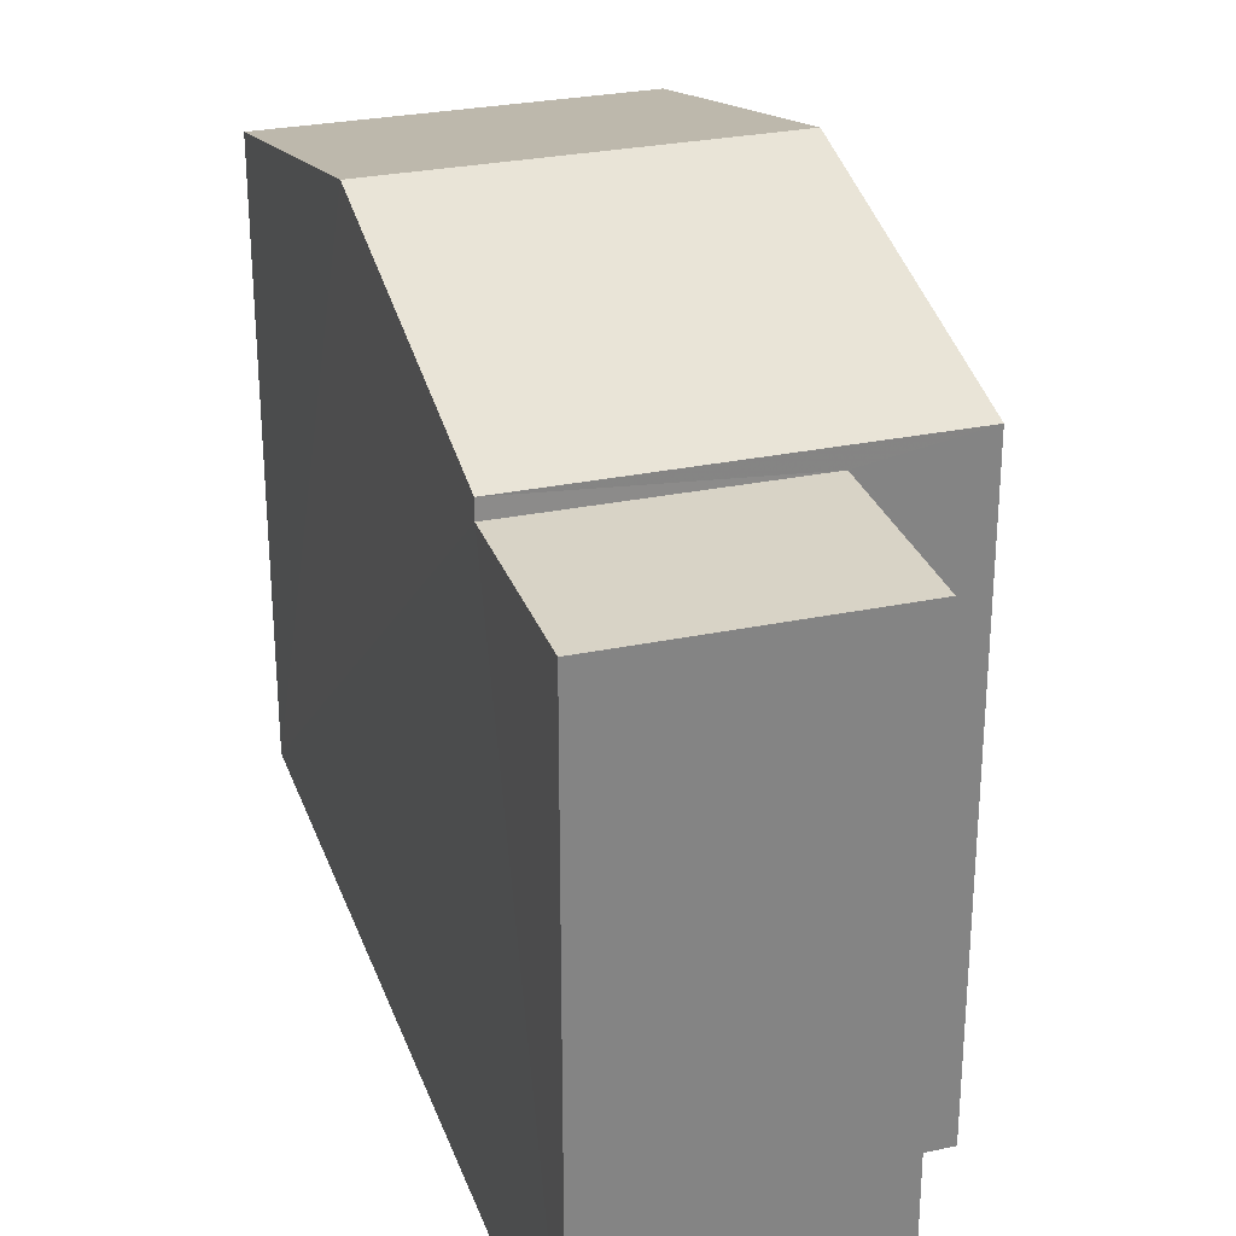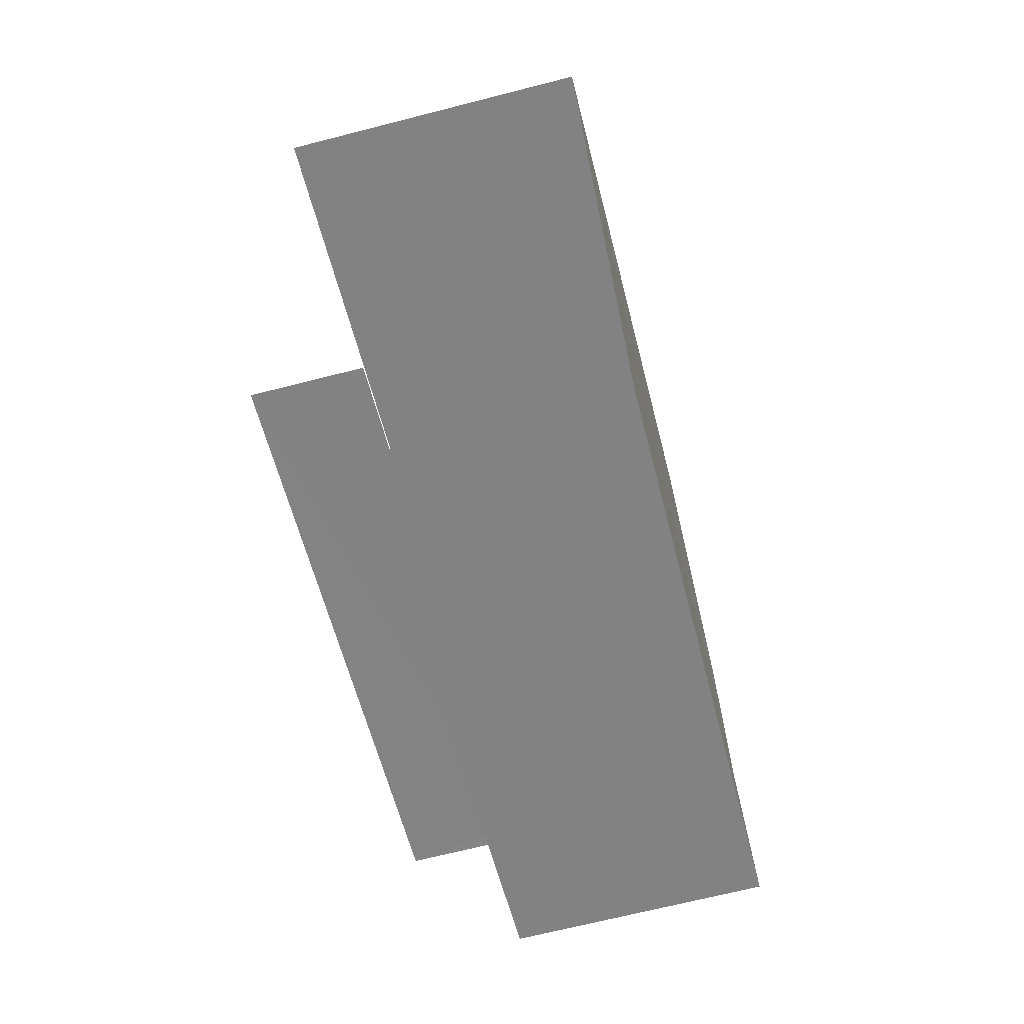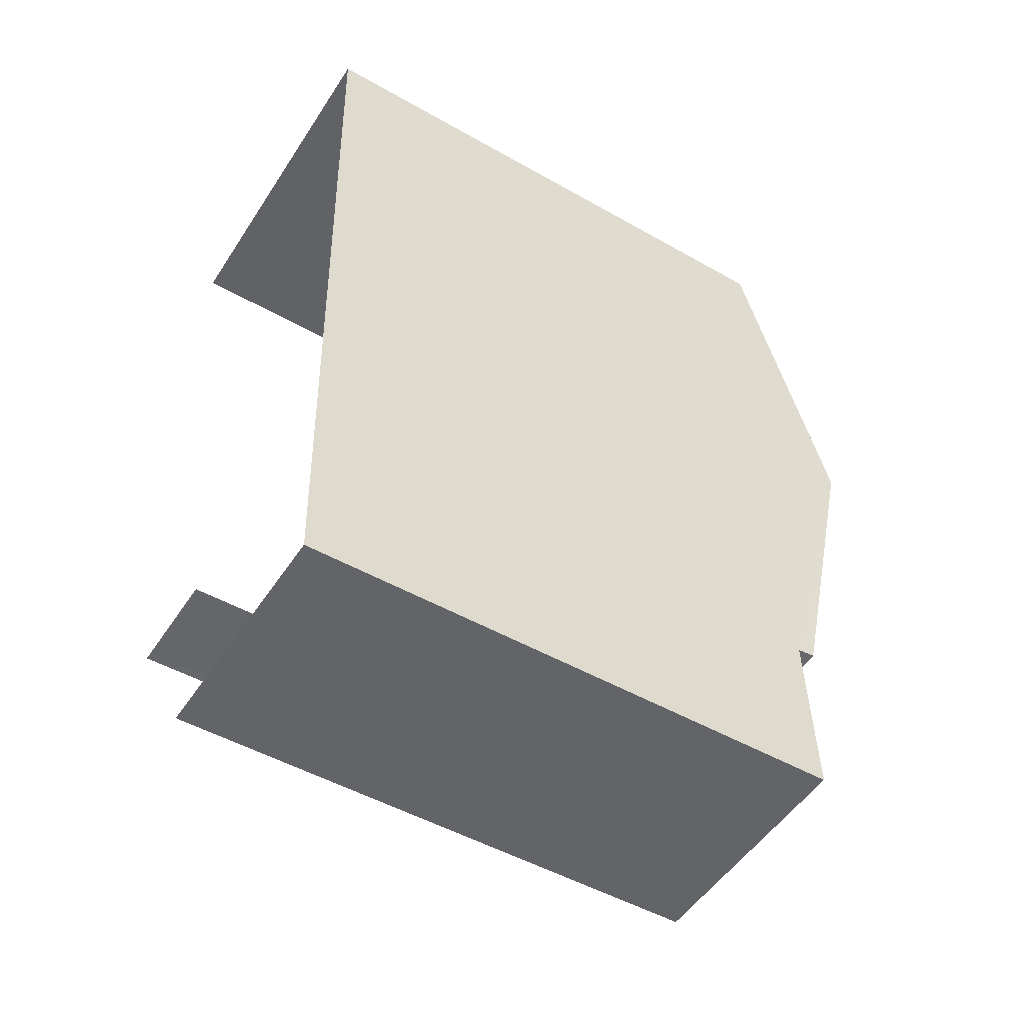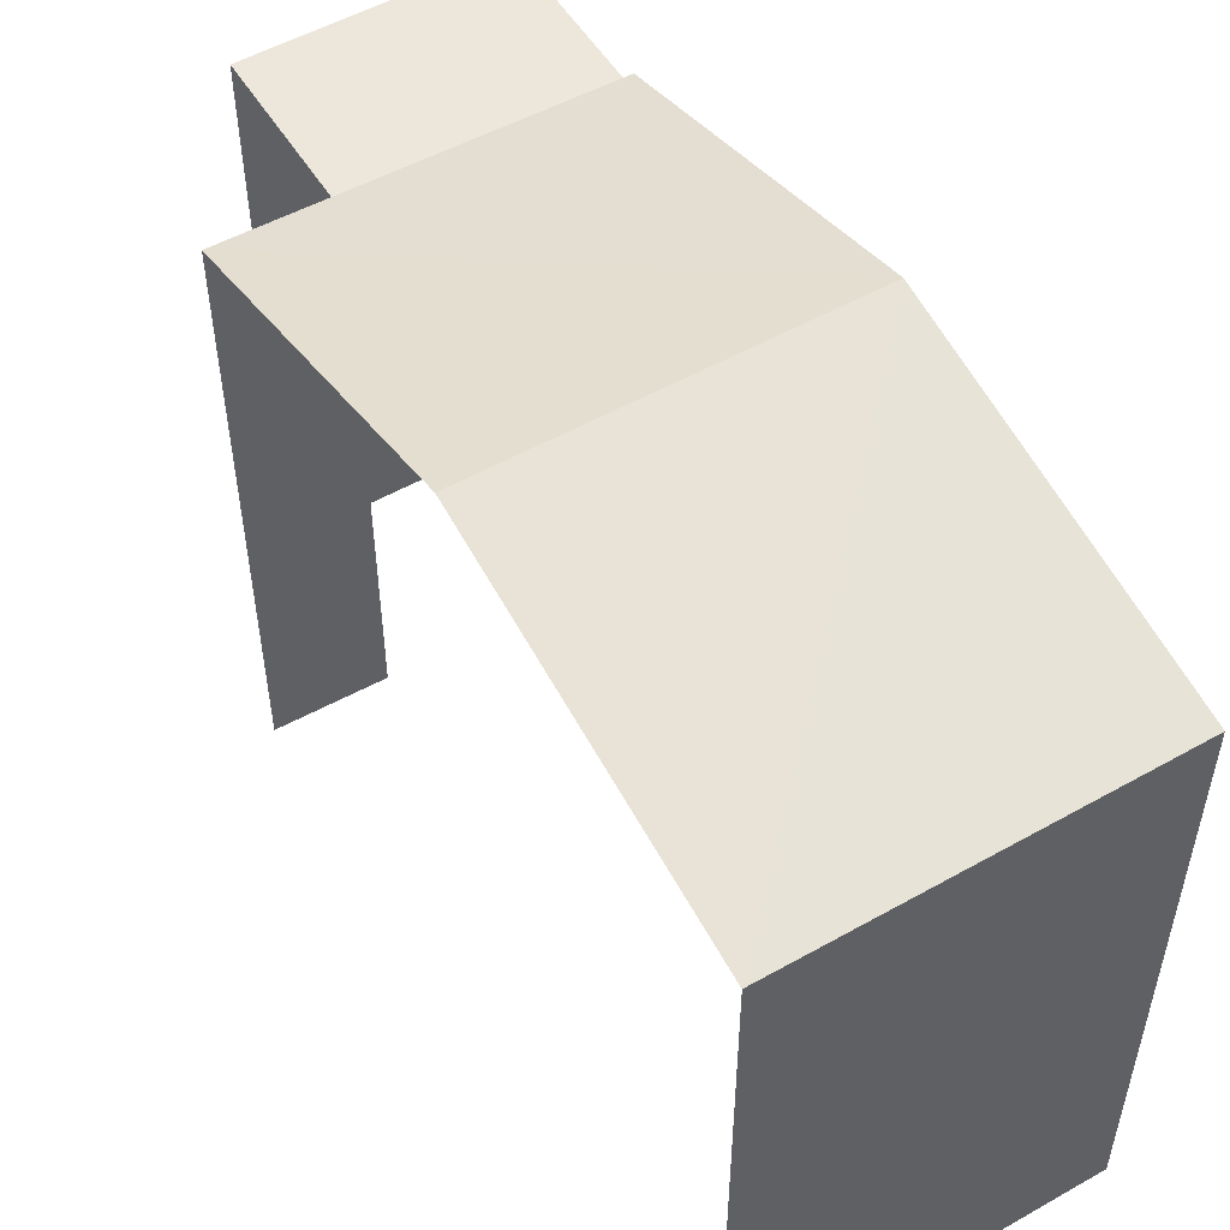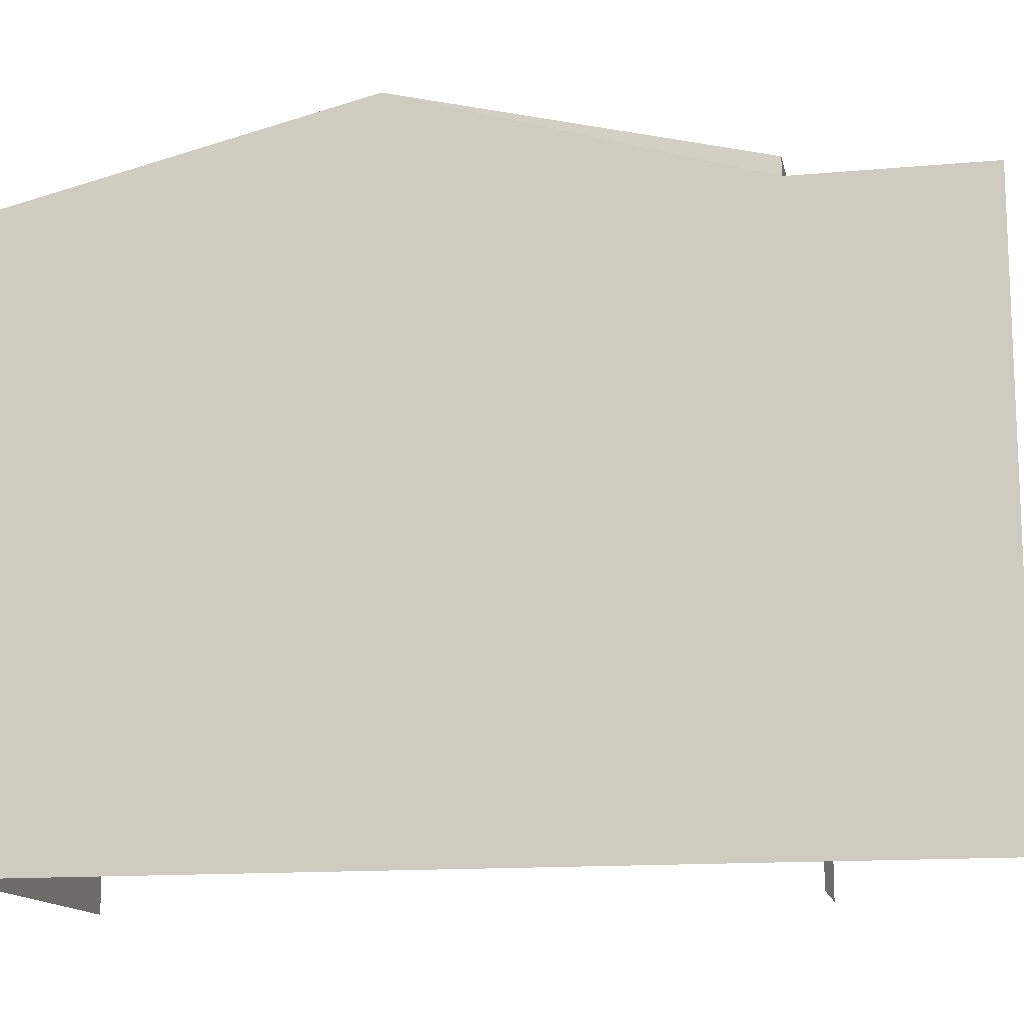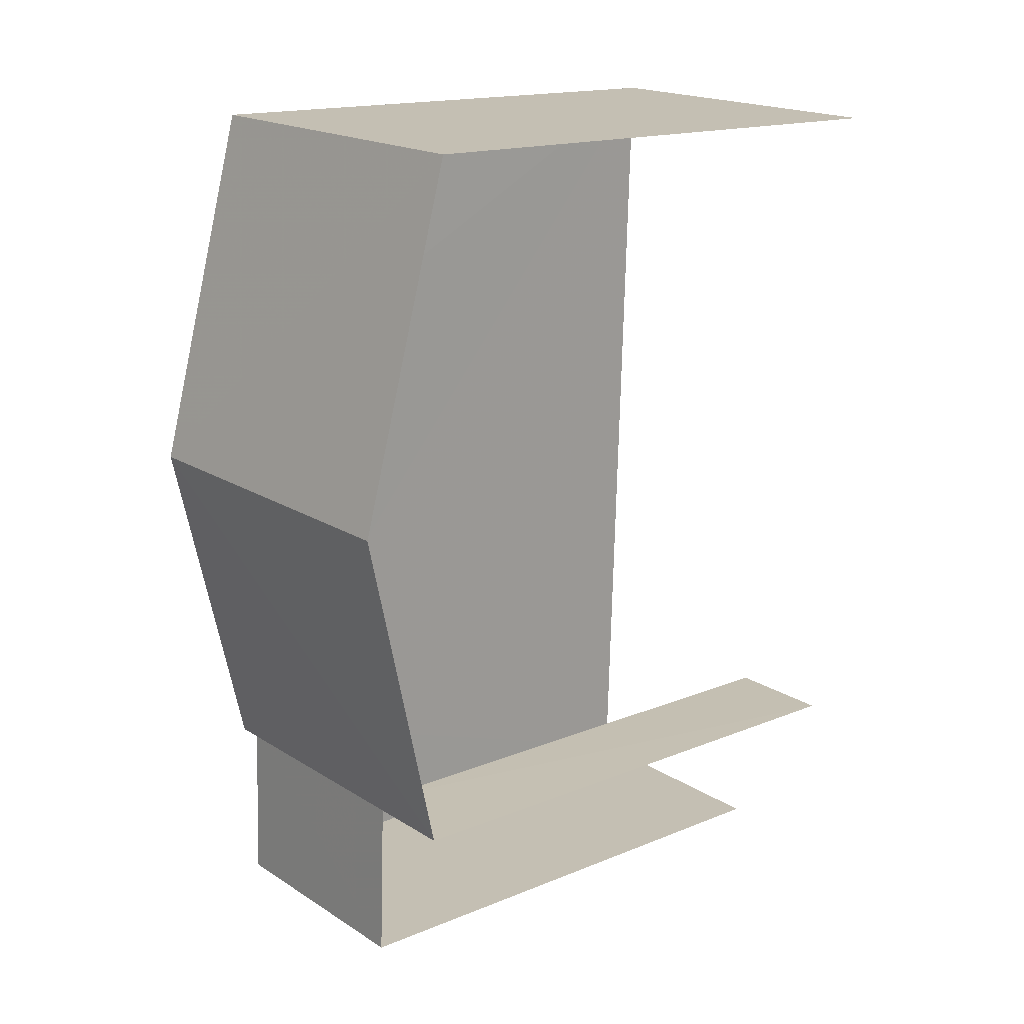
<metadata>
{"format":"obj","ext":"obj","renderer":"f3d","projection":"perspective","resolution":1024,"background":"white","views":[{"elev":28.3,"azim":-19.6,"up":"+Z"},{"elev":-60.1,"azim":-165.8,"up":"+Y"},{"elev":-49.0,"azim":-122.3,"up":"+Y"},{"elev":52.3,"azim":146.7,"up":"+Z"},{"elev":-13.7,"azim":-80.7,"up":"+Z"},{"elev":16.1,"azim":49.7,"up":"+Y"}]}
</metadata>
<code>
v -3.737e+05 -1.035e+05 26.89
v -3.737e+05 -1.035e+05 26.89
v -3.737e+05 -1.035e+05 26.89
v -3.738e+05 -1.035e+05 26.89
v -3.738e+05 -1.035e+05 26.89
v -3.737e+05 -1.035e+05 26.89
v -3.738e+05 -1.035e+05 35.23
v -3.737e+05 -1.035e+05 34.16
v -3.737e+05 -1.035e+05 35.23
v -3.738e+05 -1.035e+05 34.16
v -3.737e+05 -1.035e+05 34.16
v -3.738e+05 -1.035e+05 34.16
v -3.738e+05 -1.035e+05 33.94
v -3.738e+05 -1.035e+05 33.94
v -3.737e+05 -1.035e+05 33.94
v -3.737e+05 -1.035e+05 33.94
f 1 2 3
f 3 2 4
f 4 2 5
f 2 6 5
f 2 15 6
f 2 16 15
f 8 1 9
f 1 3 9
f 3 11 9
f 7 8 9
f 7 10 8
f 11 12 7
f 9 11 7
f 13 14 15
f 16 13 15
f 2 1 16
f 1 8 16
f 16 10 13
f 16 8 10
f 12 3 4
f 12 11 3
f 14 5 6
f 15 14 6
f 12 4 7
f 10 7 13
f 13 5 14
f 13 4 5
f 7 4 13

</code>
